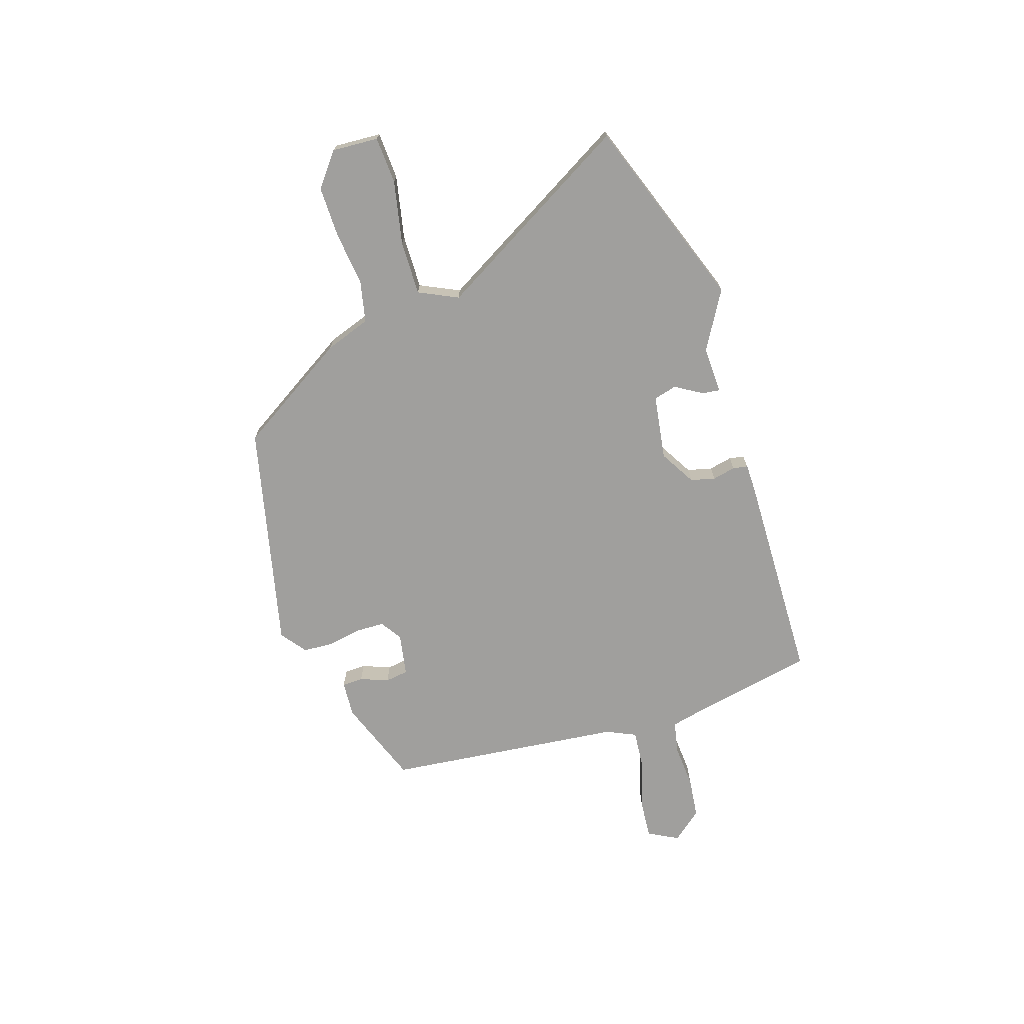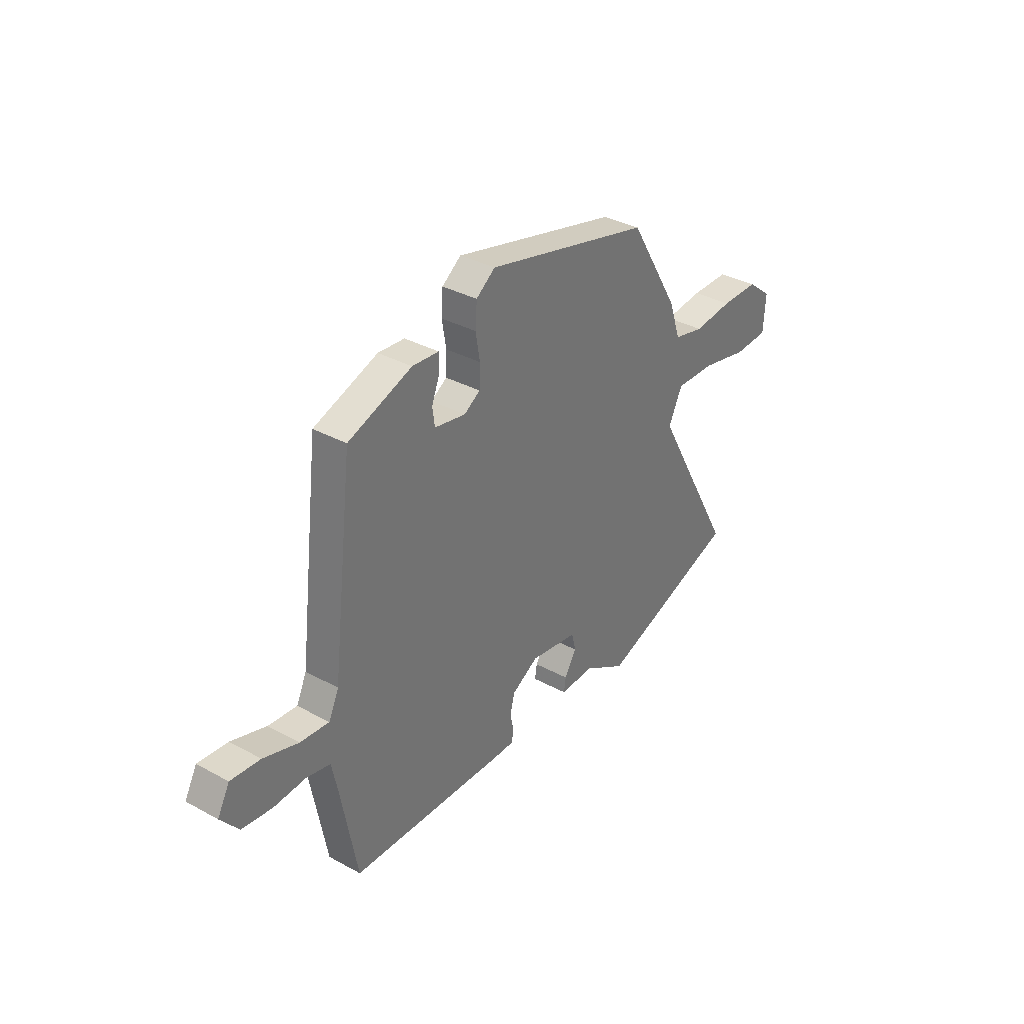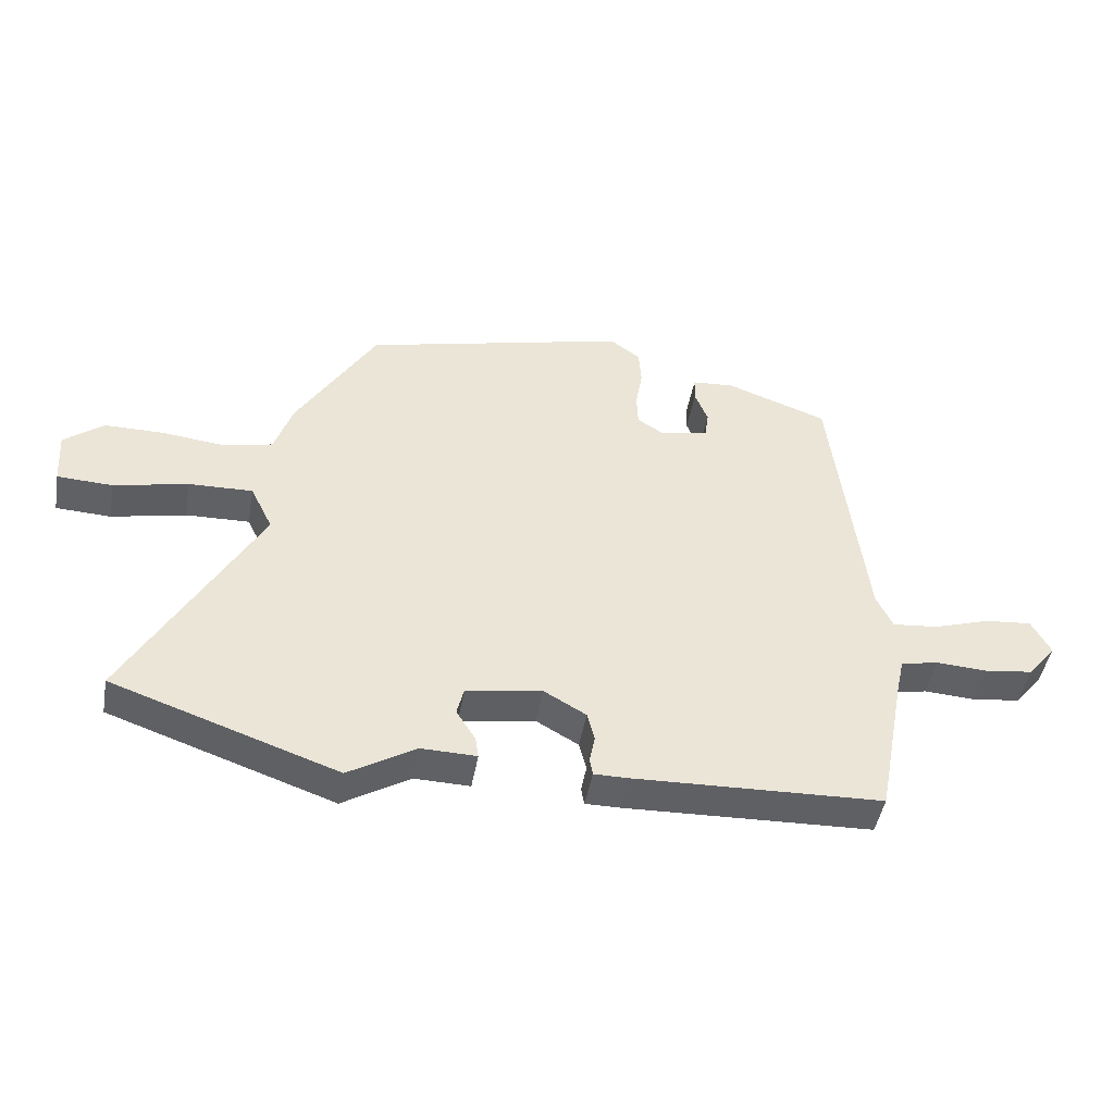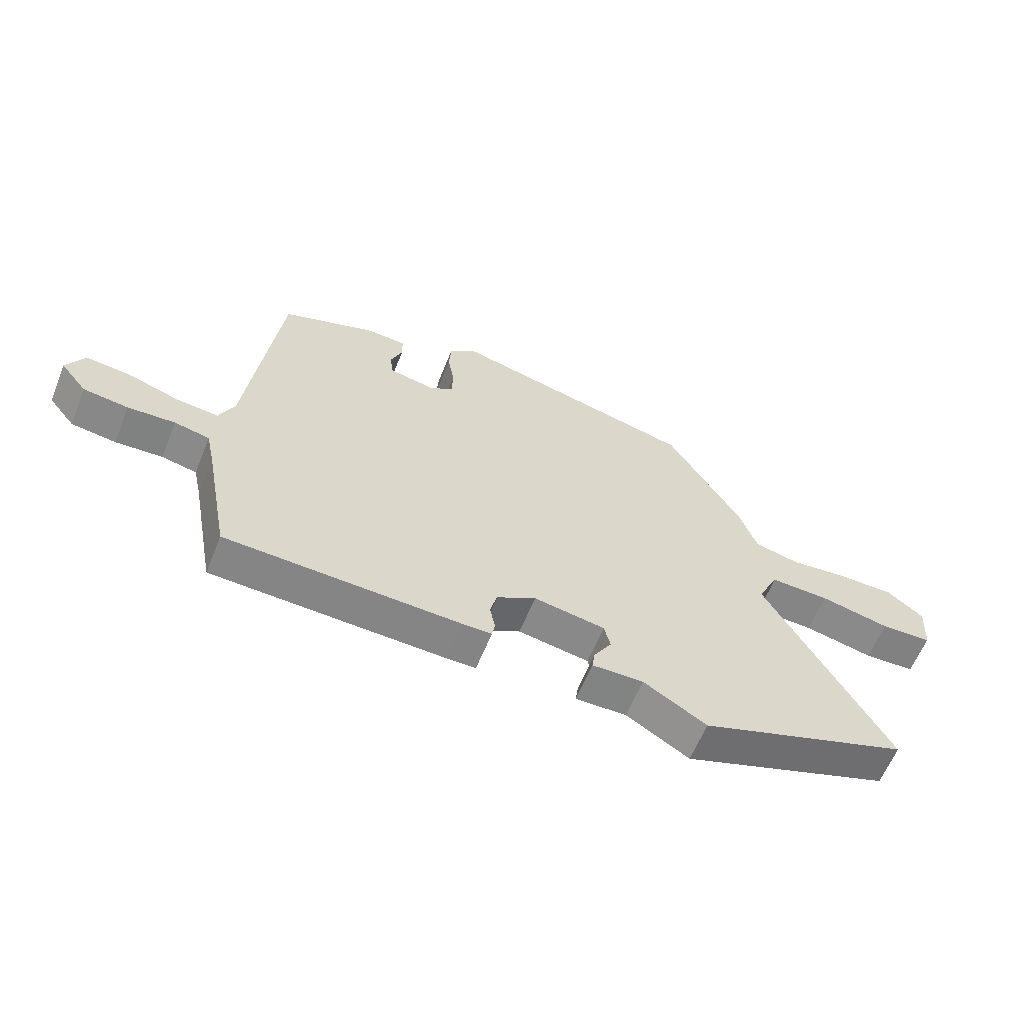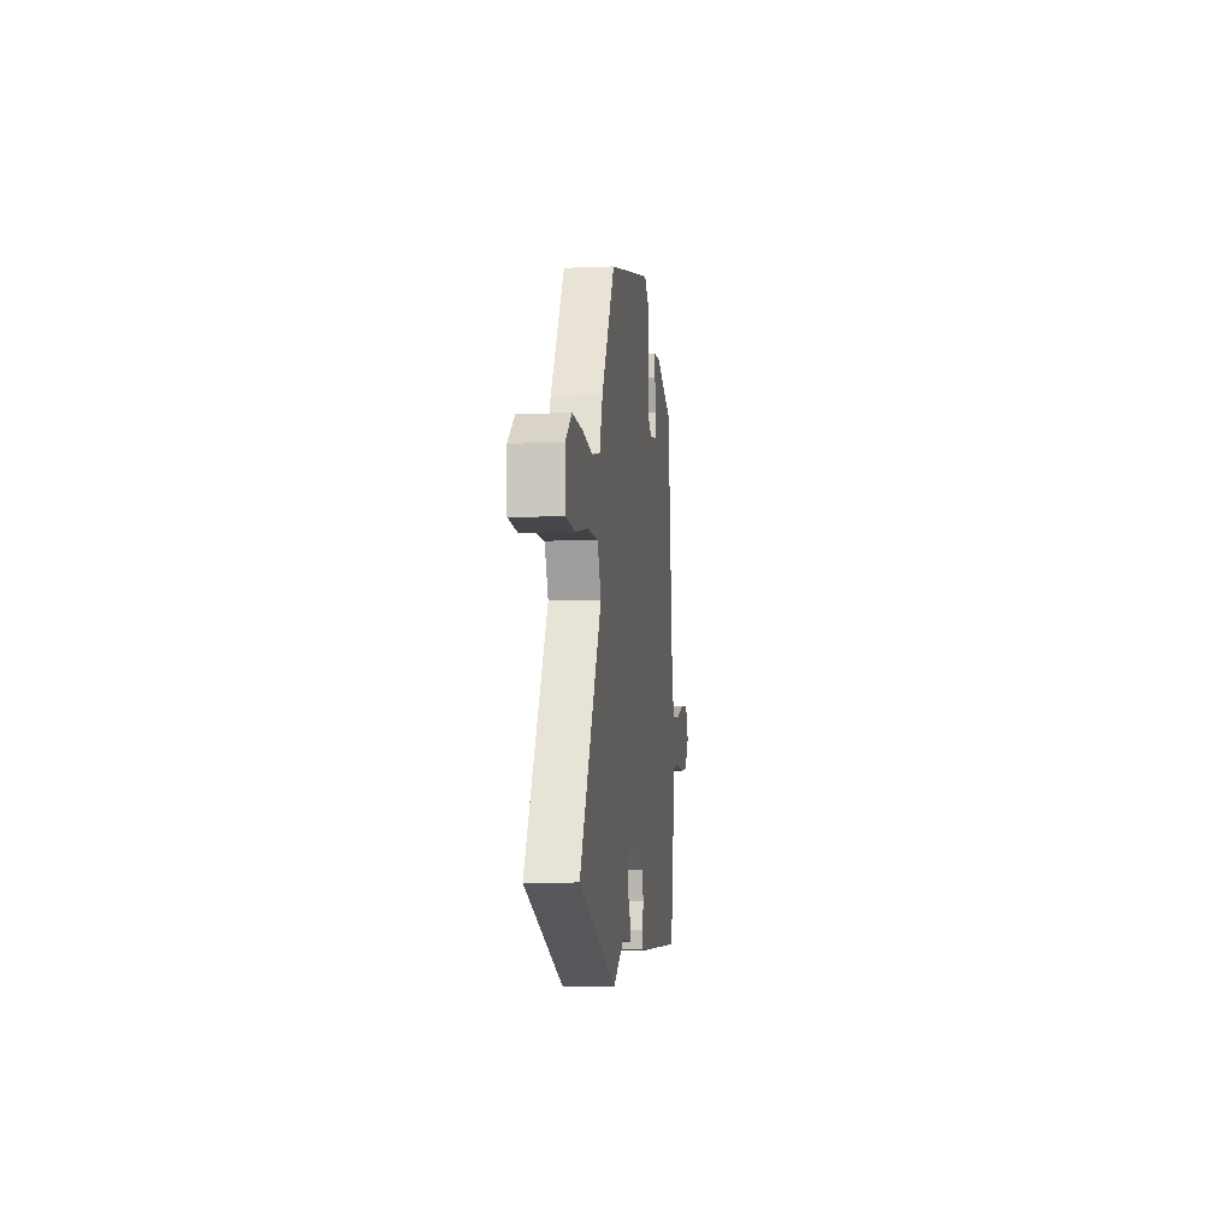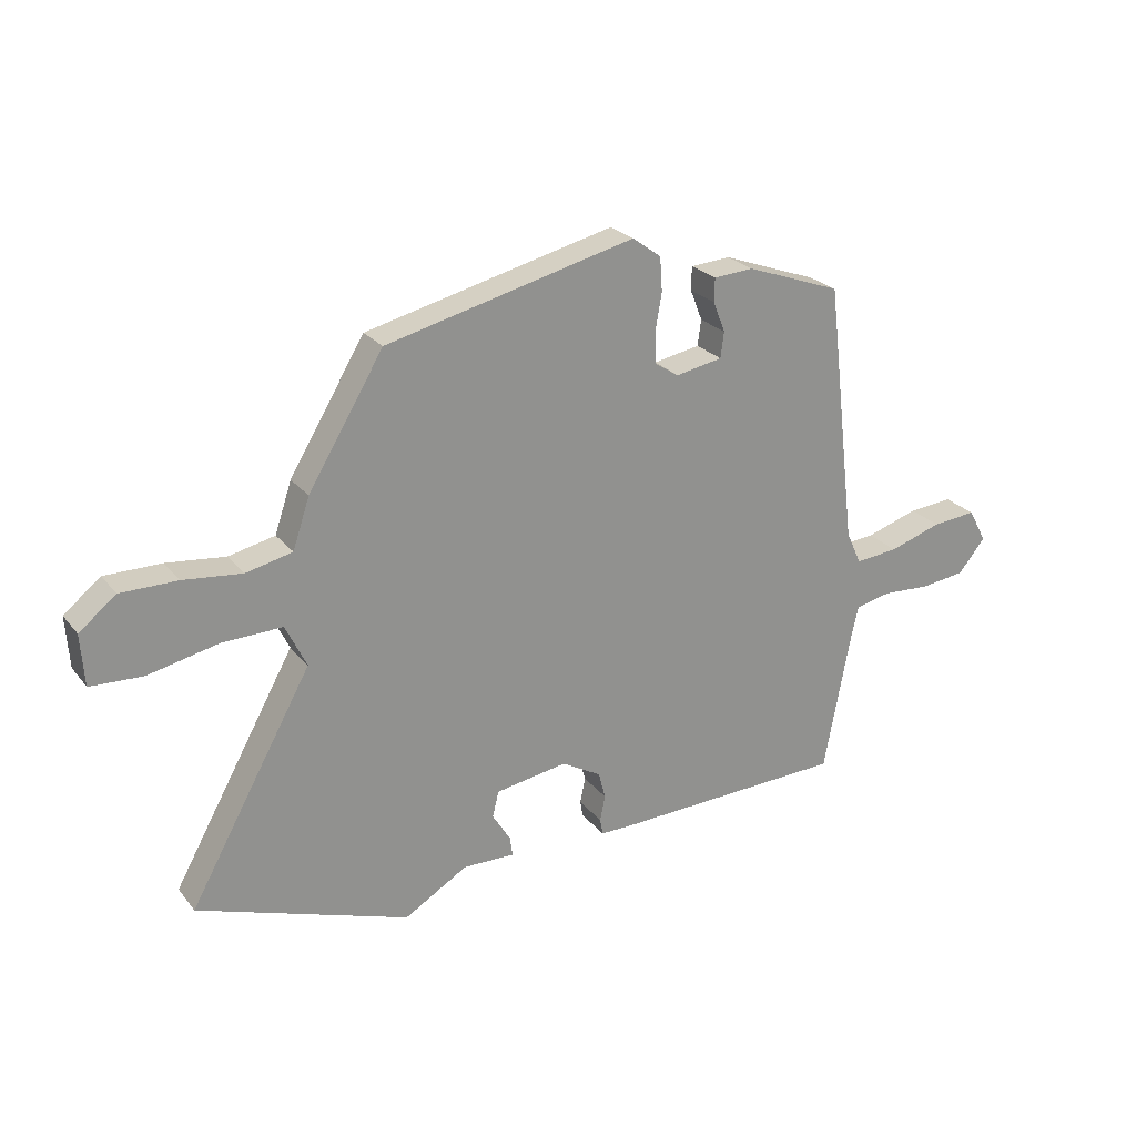
<metadata>
{"format":"obj","ext":"obj","renderer":"f3d","projection":"perspective","resolution":1024,"background":"white","views":[{"elev":-71.3,"azim":108.5,"up":"+Y"},{"elev":34.7,"azim":-53.8,"up":"+Z"},{"elev":-46.1,"azim":170.0,"up":"+Z"},{"elev":-61.3,"azim":-21.9,"up":"+Z"},{"elev":-8.1,"azim":96.6,"up":"+Z"},{"elev":24.4,"azim":151.2,"up":"+Z"}]}
</metadata>
<code>
v -0.499 0.07 -0.491
v -0.543 0.07 -0.257
v -0.557 0.07 -0.193
v -0.618 0.07 -0.18
v -0.7 0.07 -0.185
v -0.778 0.07 -0.175
v -0.824 0.07 -0.118
v -0.793 0.07 -0.061
v -0.717 0.07 -0.068
v -0.627 0.07 -0.097
v -0.553 0.07 -0.104
v -0.527 0.07 -0.048
v -0.473 0.07 0.402
v -0.309 0.07 0.461
v -0.241 0.07 0.456
v -0.24 0.07 0.416
v -0.261 0.07 0.363
v -0.255 0.07 0.319
v -0.175 0.07 0.304
v -0.134 0.07 0.33
v -0.132 0.07 0.384
v -0.143 0.07 0.448
v -0.139 0.07 0.506
v -0.09 0.07 0.542
v 0.337 0.07 0.438
v 0.466 0.07 0.225
v 0.495 0.07 0.139
v 0.574 0.07 0.121
v 0.675 0.07 0.132
v 0.772 0.07 0.132
v 0.835 0.07 0.082
v 0.829 0.07 -0.006
v 0.74 0.07 -0.01
v 0.62 0.07 0.016
v 0.517 0.07 0.019
v 0.481 0.07 -0.055
v 0.692 0.07 -0.433
v 0.329 0.07 -0.559
v 0.22 0.07 -0.494
v 0.131 0.07 -0.496
v 0.136 0.07 -0.462
v 0.167 0.07 -0.412
v 0.156 0.07 -0.368
v 0.033 0.07 -0.348
v -0.035 0.07 -0.387
v -0.047 0.07 -0.433
v -0.038 0.07 -0.477
v -0.043 0.07 -0.505
v -0.097 0.07 -0.505
v -0.499 0 -0.491
v -0.543 0 -0.257
v -0.557 0 -0.193
v -0.618 0 -0.18
v -0.7 0 -0.185
v -0.778 0 -0.175
v -0.824 0 -0.118
v -0.793 0 -0.061
v -0.717 0 -0.068
v -0.627 0 -0.097
v -0.553 0 -0.104
v -0.527 0 -0.048
v -0.473 0 0.402
v -0.309 0 0.461
v -0.241 0 0.456
v -0.24 0 0.416
v -0.261 0 0.363
v -0.255 0 0.319
v -0.175 0 0.304
v -0.134 0 0.33
v -0.132 0 0.384
v -0.143 0 0.448
v -0.139 0 0.506
v -0.09 0 0.542
v 0.337 0 0.438
v 0.466 0 0.225
v 0.495 0 0.139
v 0.574 0 0.121
v 0.675 0 0.132
v 0.772 0 0.132
v 0.835 0 0.082
v 0.829 0 -0.006
v 0.74 0 -0.01
v 0.62 0 0.016
v 0.517 0 0.019
v 0.481 0 -0.055
v 0.692 0 -0.433
v 0.329 0 -0.559
v 0.22 0 -0.494
v 0.131 0 -0.496
v 0.136 0 -0.462
v 0.167 0 -0.412
v 0.156 0 -0.368
v 0.033 0 -0.348
v -0.035 0 -0.387
v -0.047 0 -0.433
v -0.038 0 -0.477
v -0.043 0 -0.505
v -0.097 0 -0.505
f 49 1 2
f 48 49 2
f 47 48 2
f 46 47 2
f 45 46 2 3
f 44 45 3
f 43 44 3
f 39 40 41 42
f 39 42 43
f 38 39 43
f 37 38 43
f 36 37 43
f 35 36 43 3
f 32 33 34
f 31 32 34
f 30 31 34
f 29 30 34
f 28 29 34
f 27 28 34 35
f 26 27 35
f 25 26 35
f 24 25 35
f 23 24 35
f 22 23 35
f 21 22 35
f 20 21 35
f 35 3 4
f 20 35 4
f 19 20 4
f 15 16 17
f 14 15 17
f 13 14 17
f 12 13 17
f 11 12 17 18
f 8 9 10
f 7 8 10
f 6 7 10
f 5 6 10
f 4 5 10
f 4 10 11
f 19 4 11
f 11 18 19
f 51 50 98
f 51 98 97
f 51 97 96
f 51 96 95
f 52 51 95 94
f 52 94 93
f 52 93 92
f 91 90 89 88
f 92 91 88
f 92 88 87
f 92 87 86
f 92 86 85
f 52 92 85 84
f 83 82 81
f 83 81 80
f 83 80 79
f 83 79 78
f 83 78 77
f 84 83 77 76
f 84 76 75
f 84 75 74
f 84 74 73
f 84 73 72
f 84 72 71
f 84 71 70
f 84 70 69
f 53 52 84
f 53 84 69
f 53 69 68
f 66 65 64
f 66 64 63
f 66 63 62
f 66 62 61
f 67 66 61 60
f 59 58 57
f 59 57 56
f 59 56 55
f 59 55 54
f 59 54 53
f 60 59 53
f 60 53 68
f 68 67 60
f 1 50 51 2
f 2 51 52 3
f 3 52 53 4
f 4 53 54 5
f 5 54 55 6
f 6 55 56 7
f 7 56 57 8
f 8 57 58 9
f 9 58 59 10
f 10 59 60 11
f 11 60 61 12
f 12 61 62 13
f 13 62 63 14
f 14 63 64 15
f 15 64 65 16
f 16 65 66 17
f 17 66 67 18
f 18 67 68 19
f 19 68 69 20
f 20 69 70 21
f 21 70 71 22
f 22 71 72 23
f 23 72 73 24
f 24 73 74 25
f 25 74 75 26
f 26 75 76 27
f 27 76 77 28
f 28 77 78 29
f 29 78 79 30
f 30 79 80 31
f 31 80 81 32
f 32 81 82 33
f 33 82 83 34
f 34 83 84 35
f 35 84 85 36
f 36 85 86 37
f 37 86 87 38
f 38 87 88 39
f 39 88 89 40
f 40 89 90 41
f 41 90 91 42
f 42 91 92 43
f 43 92 93 44
f 44 93 94 45
f 45 94 95 46
f 46 95 96 47
f 47 96 97 48
f 48 97 98 49
f 49 98 50 1

</code>
